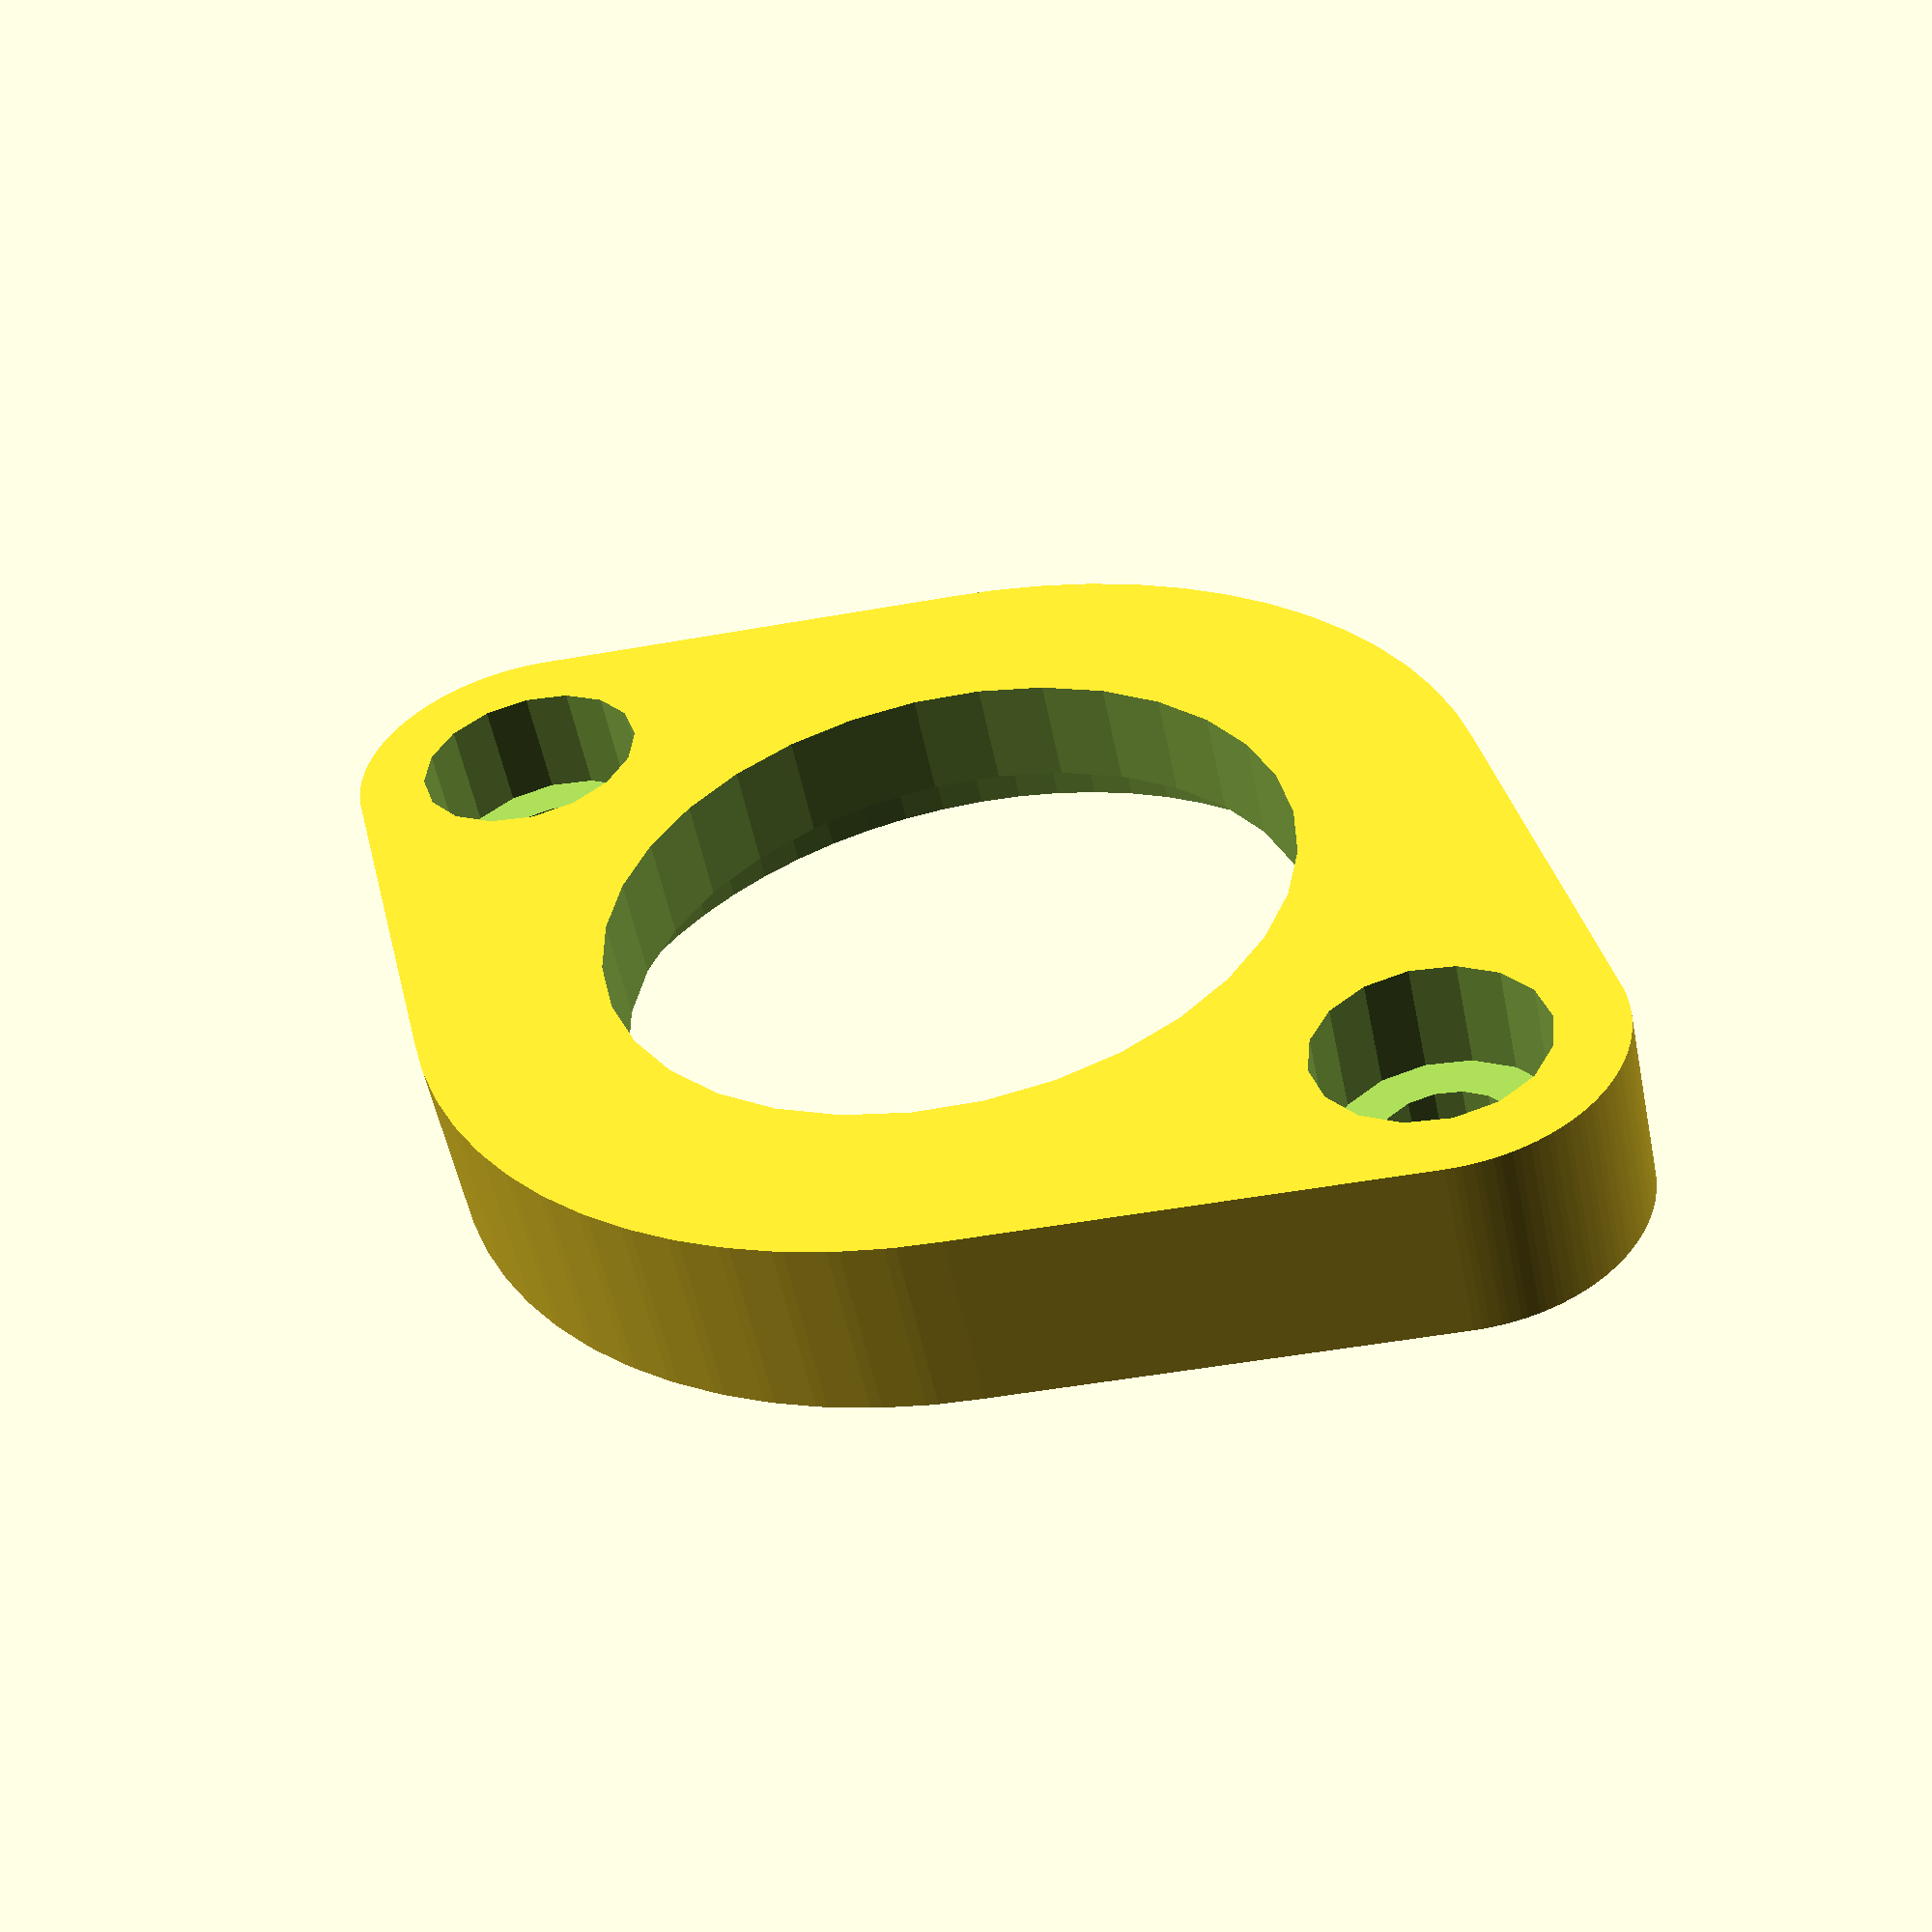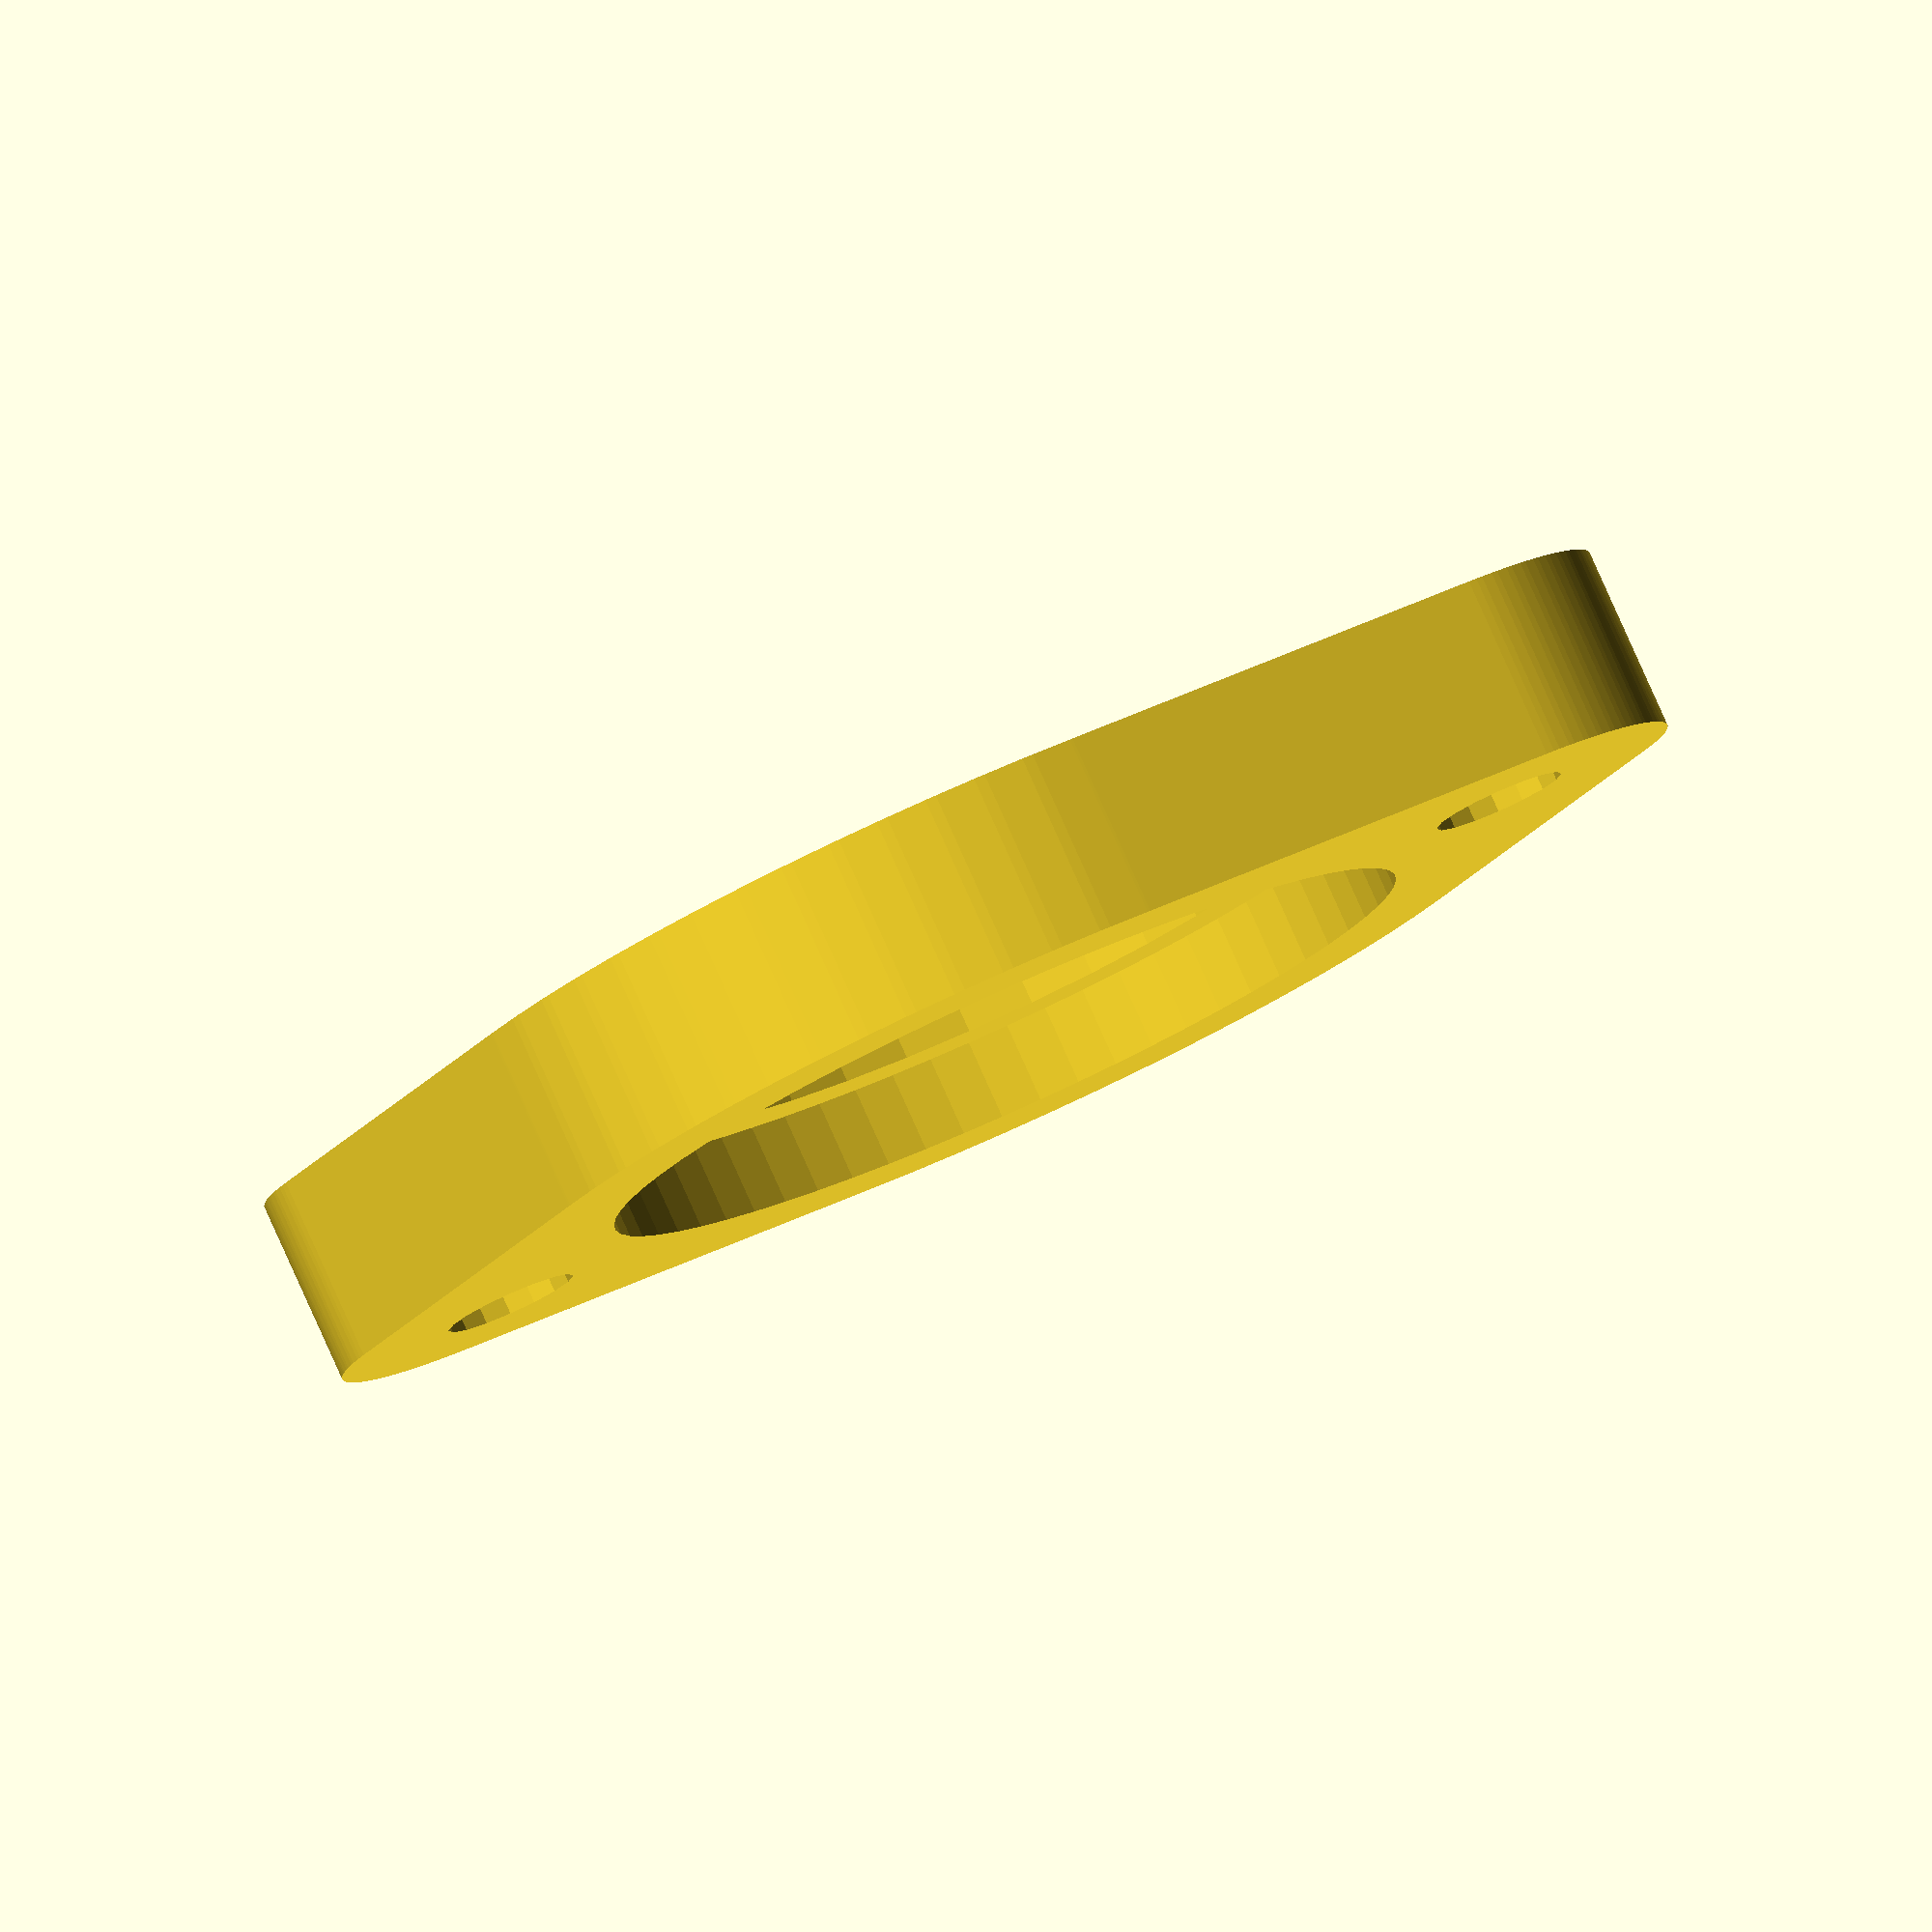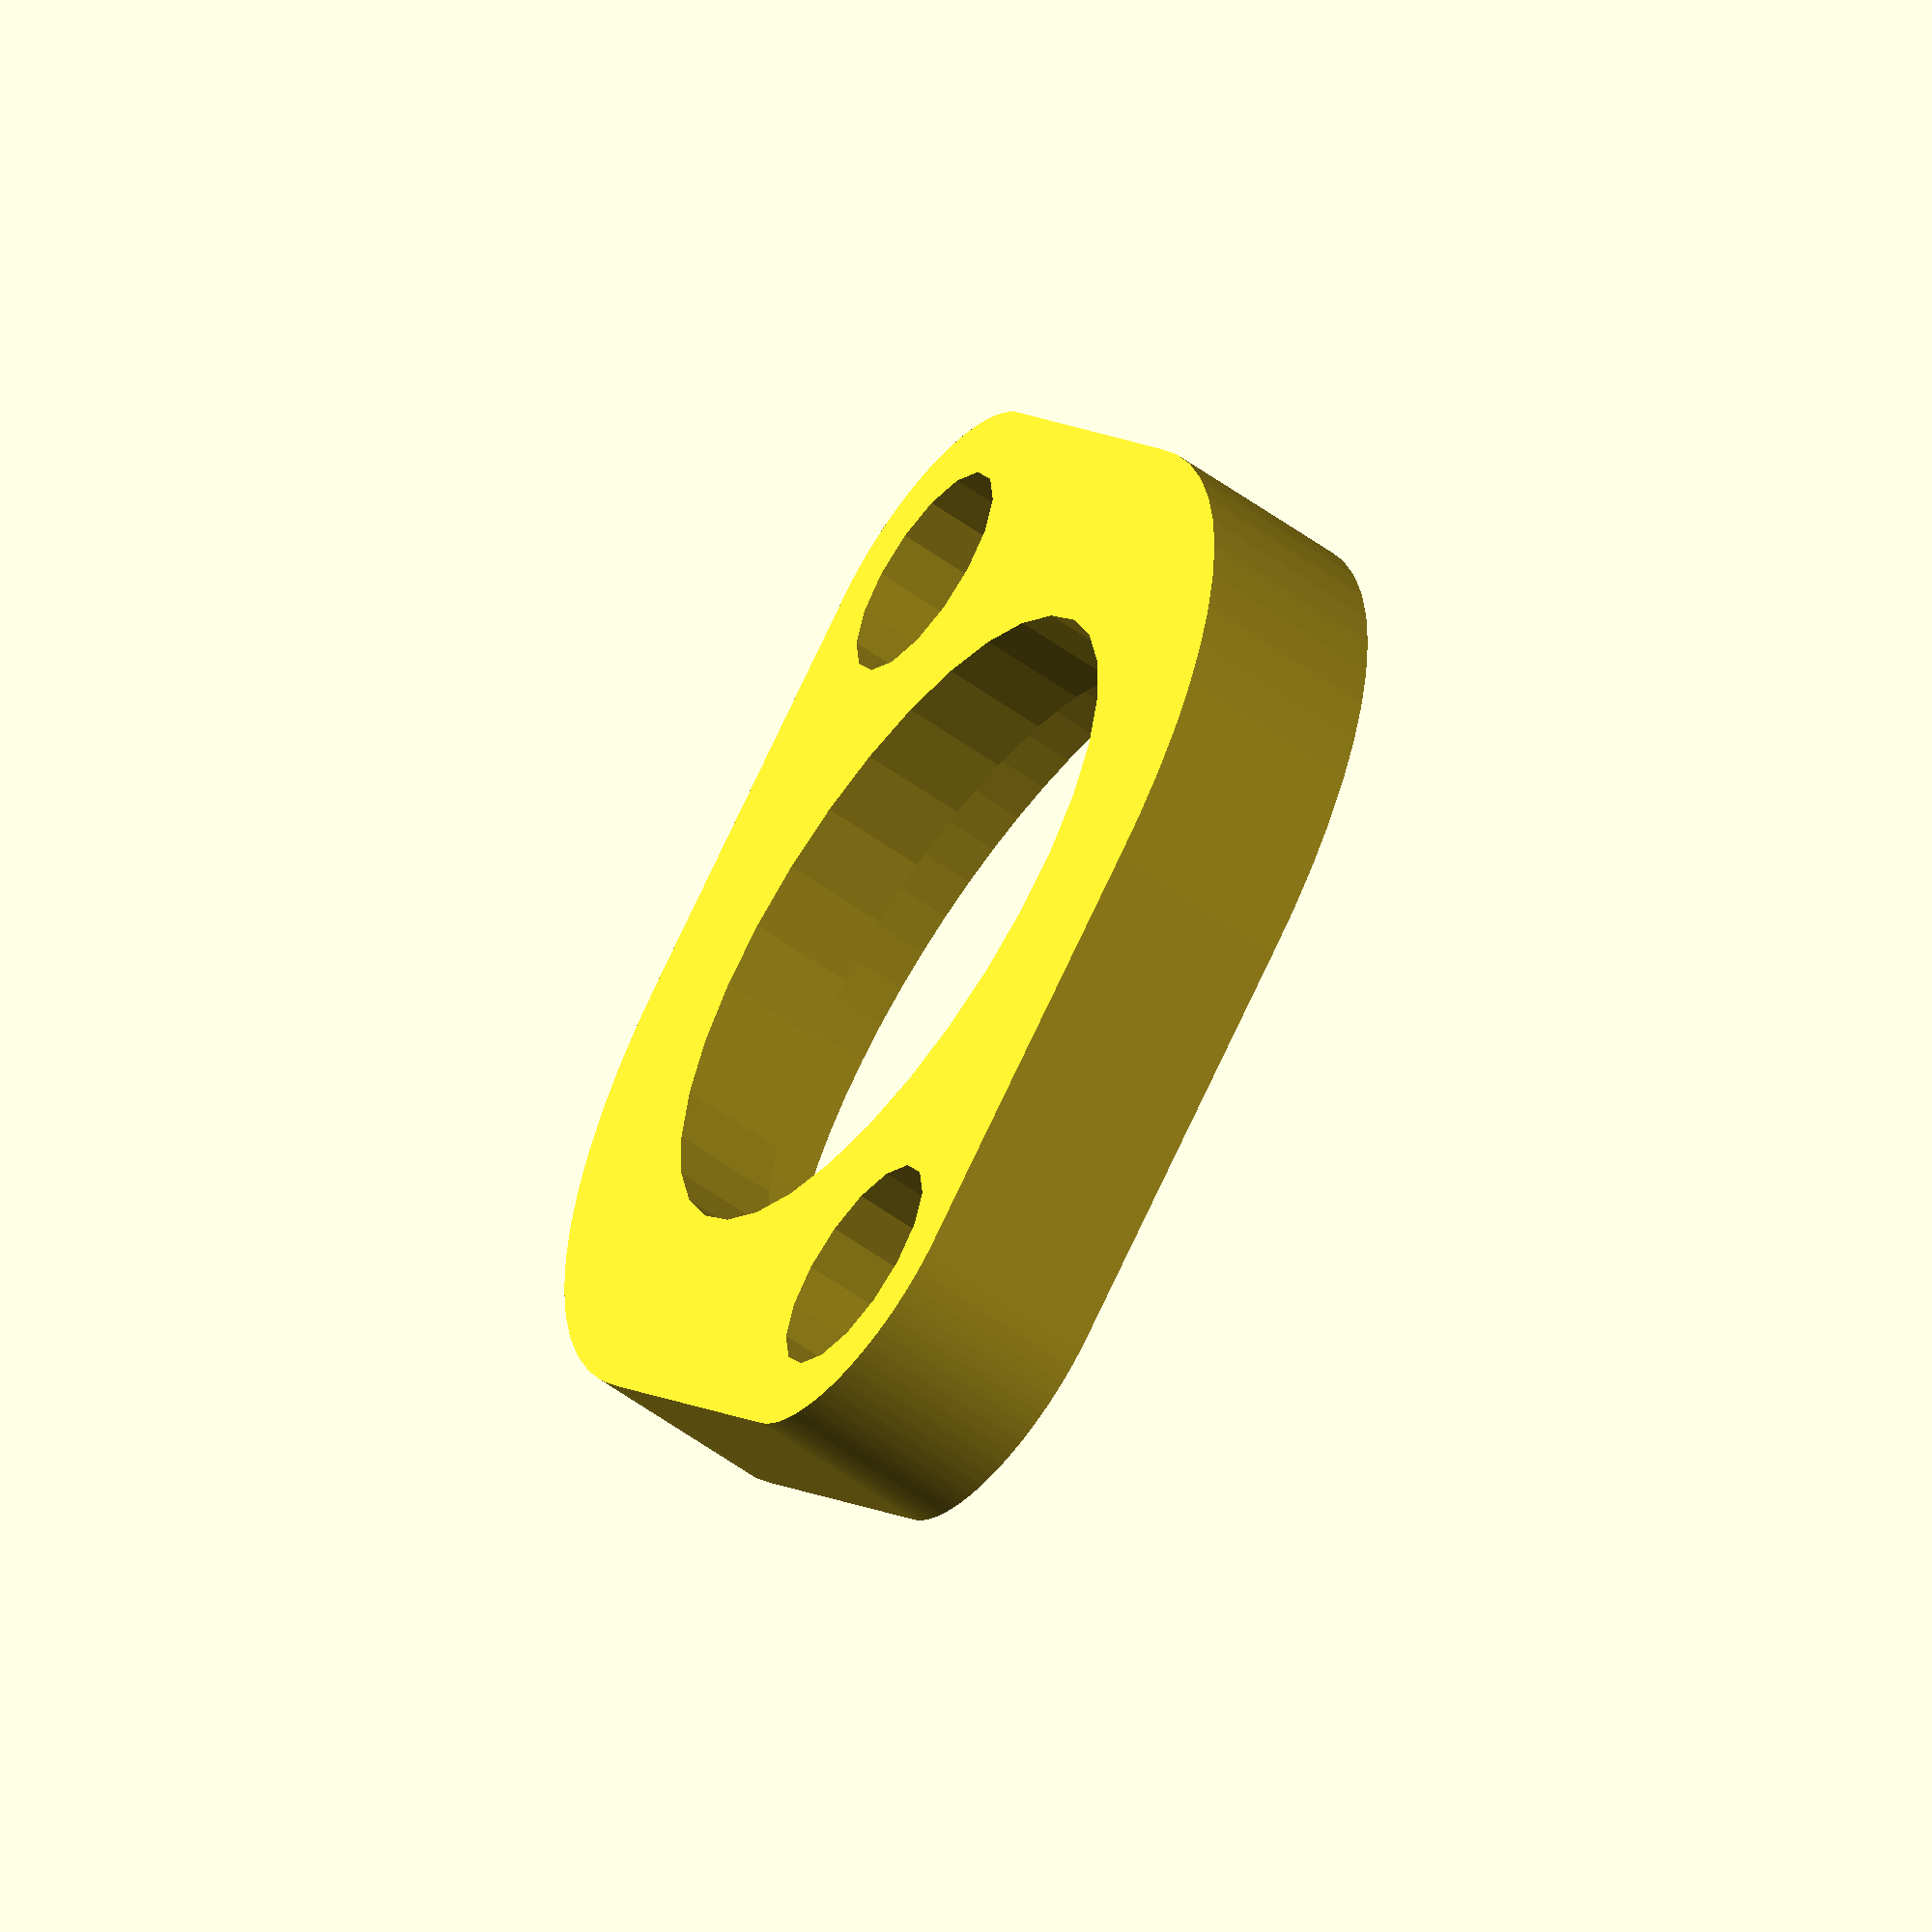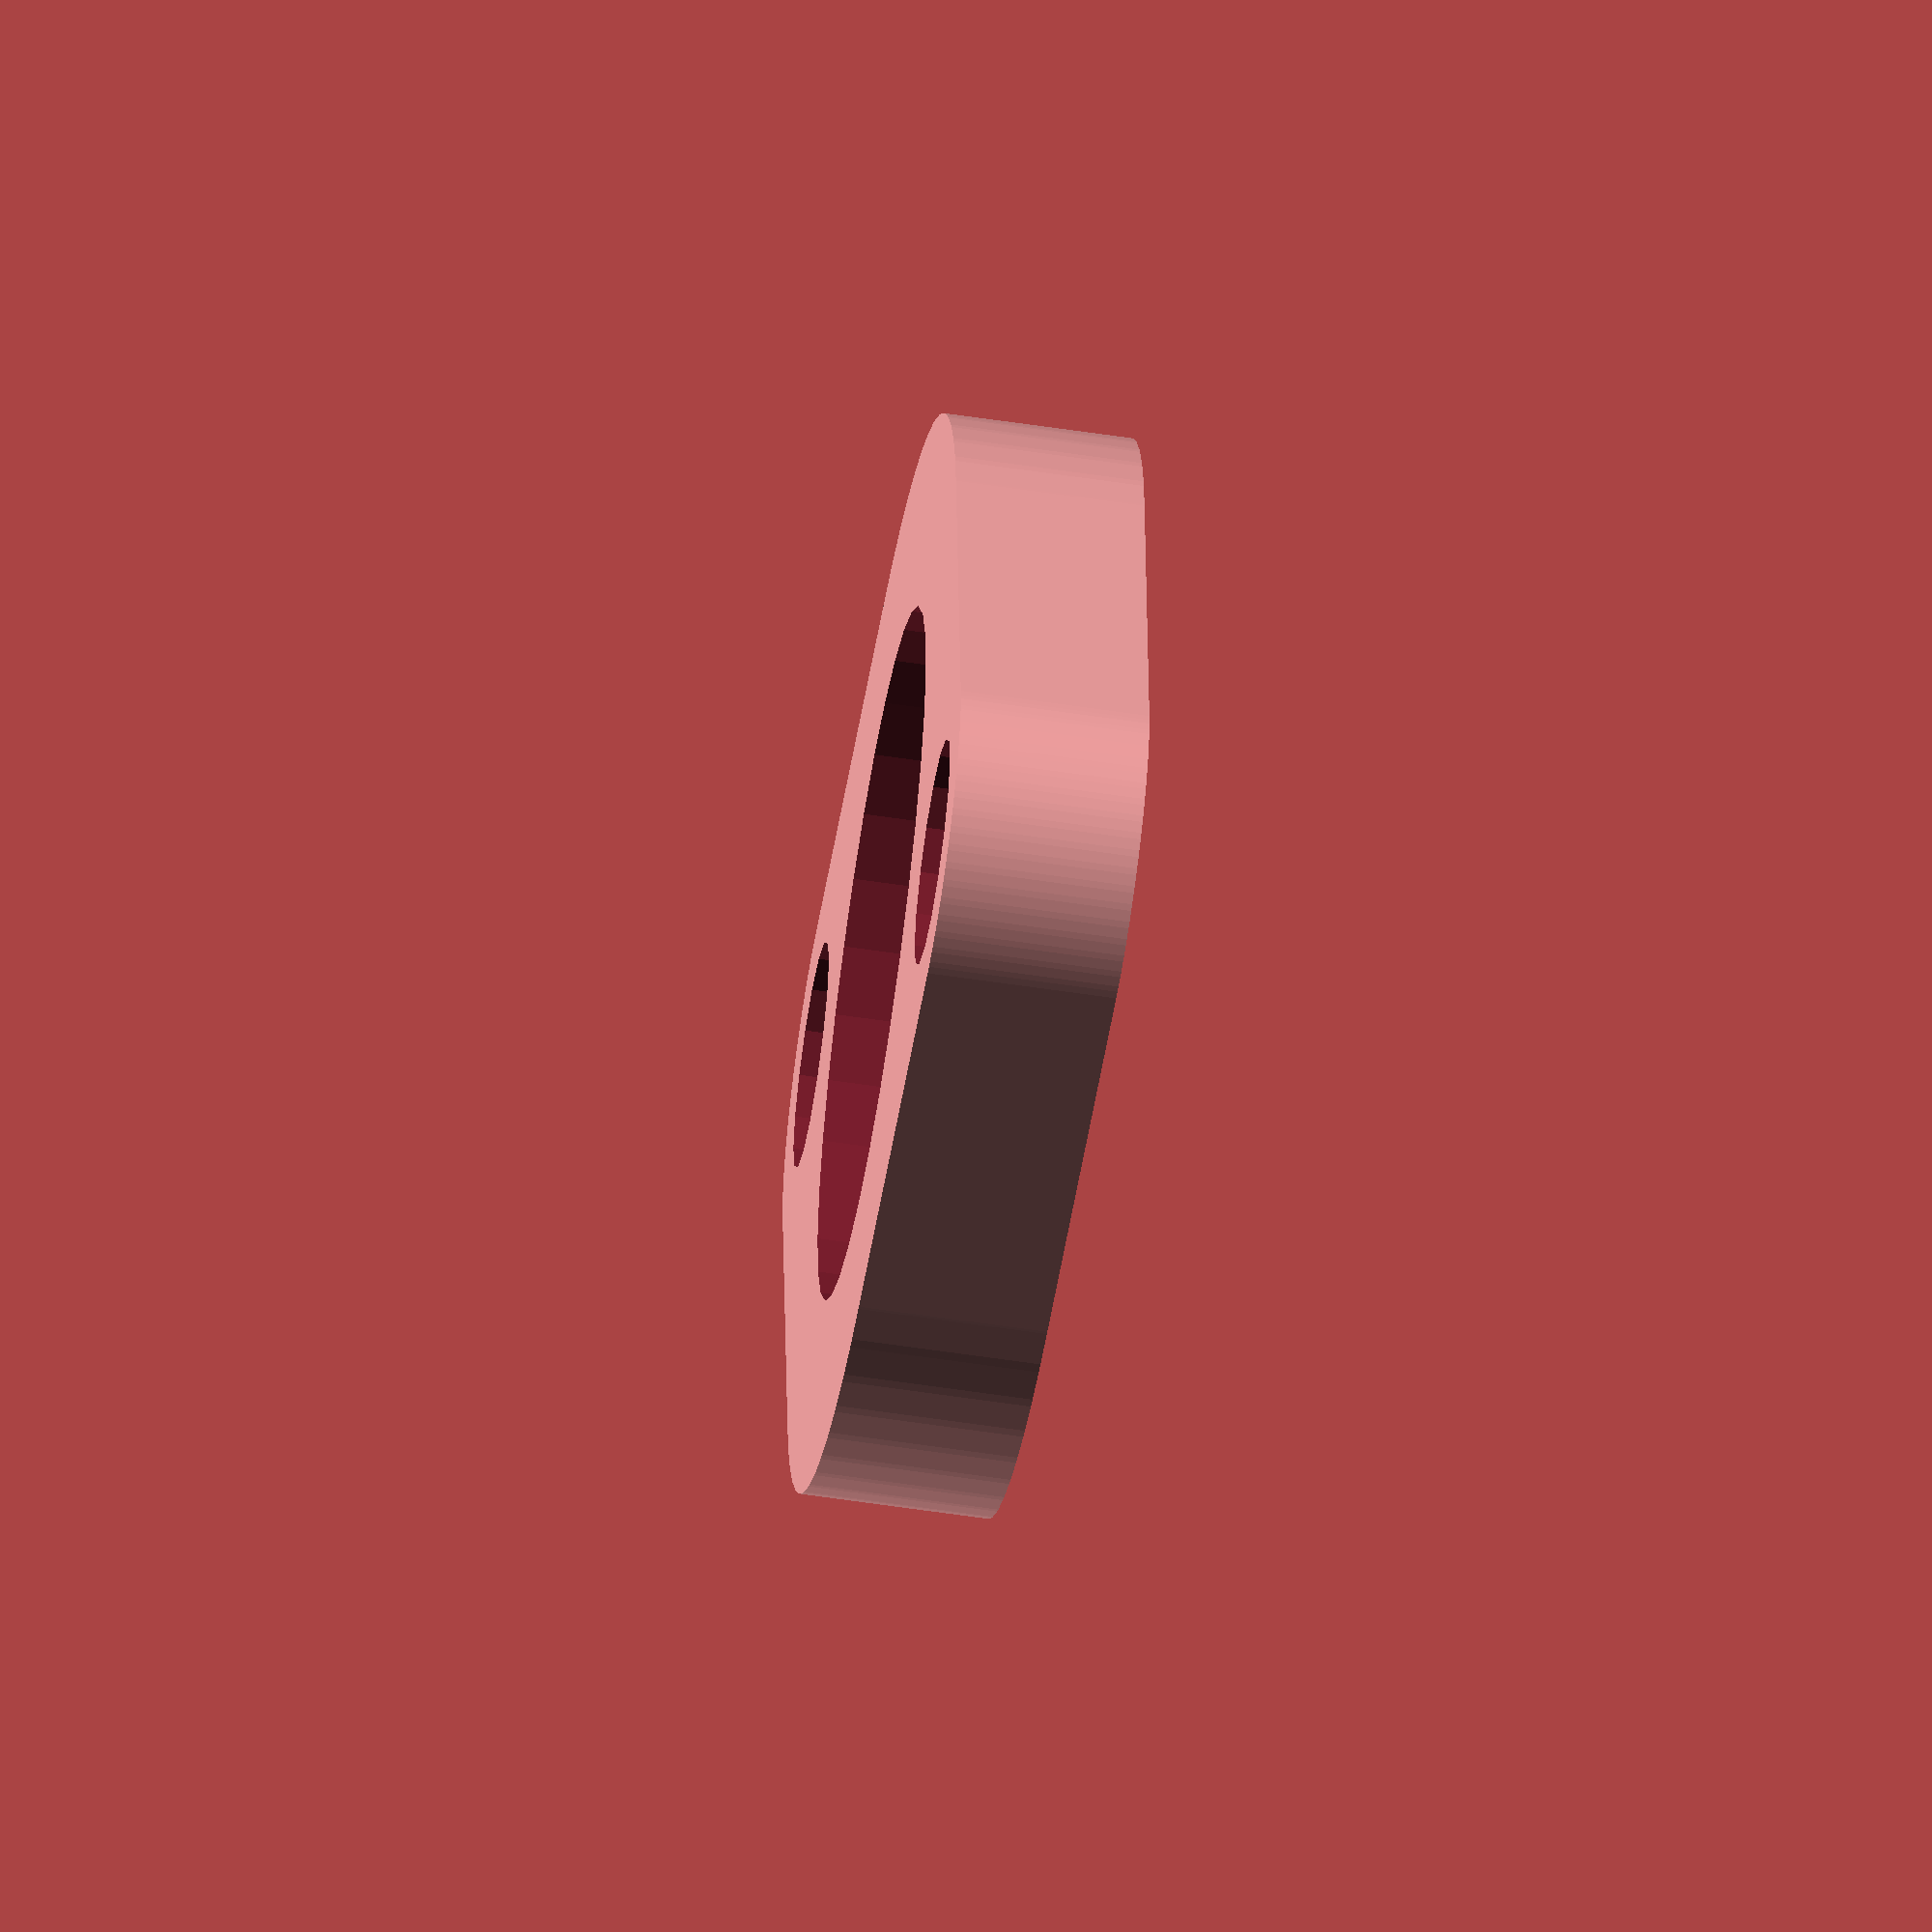
<openscad>


translate(v = [41.4145505432, 41.4145505432, 49.0000000000]) {
	rotate(a = 180, v = [0, 0, 1]) {
		union() {
			difference() {
				linear_extrude(height = 4.9000000000) {
					union() {
						difference() {
							polygon(points = [[0.1472030230, -13.9963863686], [-0.1472030230, -13.9963863686], [-1.2253915666, -13.9434183620], [-1.5183799670, -13.9145615233], [-2.5861849655, -13.7561676143], [-2.8749340819, -13.6987318440], [-3.9220719895, -13.4364374526], [-4.2038010100, -13.3509758886], [-5.2201873162, -12.9873070532], [-5.4921830363, -12.8746427370], [-6.4680293854, -12.4131017872], [-6.7276723377, -12.2743197378], [-7.6535807958, -11.7193515653], [-7.8983704767, -11.5557883298], [-8.7654240393, -10.9127375814], [-8.8278398849, -10.8651689353], [-17.9597020064, -3.7148222417], [-18.1248651118, -3.5756216694], [-18.2521137316, -3.4602902431], [-18.4602902431, -3.2521137316], [-18.5756216694, -3.1248651118], [-18.7623908878, -2.8972861608], [-18.8646944160, -2.7593458213], [-19.0282576515, -2.5145561404], [-19.1165480426, -2.3672525220], [-19.2553300920, -2.1076095697], [-19.3287570613, -1.9523612869], [-19.4414213774, -1.6803655668], [-19.4992777831, -1.5186677454], [-19.5847393471, -1.2369387249], [-19.6264680003, -1.0703486032], [-19.6839037706, -0.7815994869], [-19.7091028016, -0.6117214189], [-19.7379596403, -0.3187330186], [-19.7463863686, -0.1472030230], [-19.7463863686, 0.1472030230], [-19.7379596403, 0.3187330186], [-19.7091028016, 0.6117214189], [-19.6839037706, 0.7815994869], [-19.6264680003, 1.0703486032], [-19.5847393471, 1.2369387249], [-19.4992777831, 1.5186677454], [-19.4414213774, 1.6803655668], [-19.3287570613, 1.9523612869], [-19.2553300920, 2.1076095697], [-19.1165480426, 2.3672525220], [-19.0282576515, 2.5145561404], [-18.8646944160, 2.7593458213], [-18.7623908878, 2.8972861608], [-18.5756216694, 3.1248651118], [-18.4602902431, 3.2521137316], [-18.2521137316, 3.4602902431], [-18.1248651118, 3.5756216694], [-17.9597020064, 3.7148222417], [-8.8278398849, 10.8651689353], [-8.7654240393, 10.9127375814], [-7.8983704767, 11.5557883298], [-7.6535807958, 11.7193515653], [-6.7276723377, 12.2743197378], [-6.4680293854, 12.4131017872], [-5.4921830363, 12.8746427370], [-5.2201873162, 12.9873070532], [-4.2038010100, 13.3509758886], [-3.9220719895, 13.4364374526], [-2.8749340819, 13.6987318440], [-2.5861849655, 13.7561676143], [-1.5183799670, 13.9145615233], [-1.2253915666, 13.9434183620], [-0.1472030230, 13.9963863686], [0.1472030230, 13.9963863686], [1.2253915666, 13.9434183620], [1.5183799670, 13.9145615233], [2.5861849655, 13.7561676143], [2.8749340819, 13.6987318440], [3.9220719895, 13.4364374526], [4.2038010100, 13.3509758886], [5.2201873162, 12.9873070532], [5.4921830363, 12.8746427370], [6.4680293854, 12.4131017872], [6.7276723377, 12.2743197378], [7.6535807958, 11.7193515653], [7.8983704767, 11.5557883298], [8.7654240393, 10.9127375814], [8.8278398849, 10.8651689353], [17.9597020064, 3.7148222417], [18.1248651118, 3.5756216694], [18.2521137316, 3.4602902431], [18.4602902431, 3.2521137316], [18.5756216694, 3.1248651118], [18.7623908878, 2.8972861608], [18.8646944160, 2.7593458213], [19.0282576515, 2.5145561404], [19.1165480426, 2.3672525220], [19.2553300920, 2.1076095697], [19.3287570613, 1.9523612869], [19.4414213774, 1.6803655668], [19.4992777831, 1.5186677454], [19.5847393471, 1.2369387249], [19.6264680003, 1.0703486032], [19.6839037706, 0.7815994869], [19.7091028016, 0.6117214189], [19.7379596403, 0.3187330186], [19.7463863686, 0.1472030230], [19.7463863686, -0.1472030230], [19.7379596403, -0.3187330186], [19.7091028016, -0.6117214189], [19.6839037706, -0.7815994869], [19.6264680003, -1.0703486032], [19.5847393471, -1.2369387249], [19.4992777831, -1.5186677454], [19.4414213774, -1.6803655668], [19.3287570613, -1.9523612869], [19.2553300920, -2.1076095697], [19.1165480426, -2.3672525220], [19.0282576515, -2.5145561404], [18.8646944160, -2.7593458213], [18.7623908878, -2.8972861608], [18.5756216694, -3.1248651118], [18.4602902431, -3.2521137316], [18.2521137316, -3.4602902431], [18.1248651118, -3.5756216694], [17.9597020064, -3.7148222417], [8.8278398849, -10.8651689353], [8.7654240393, -10.9127375814], [7.8983704767, -11.5557883298], [7.6535807958, -11.7193515653], [6.7276723377, -12.2743197378], [6.4680293854, -12.4131017872], [5.4921830363, -12.8746427370], [5.2201873162, -12.9873070532], [4.2038010100, -13.3509758886], [3.9220719895, -13.4364374526], [2.8749340819, -13.6987318440], [2.5861849655, -13.7561676143], [1.5183799670, -13.9145615233], [1.2253915666, -13.9434183620], [0.1472030230, -13.9963863686]]);
						}
					}
				}
				translate(v = [0, 0, -1]) {
					linear_extrude(height = 3.1000000000) {
						union() {
							difference() {
								polygon(points = [[11.0000000000, 0.0000000000], [10.9470319934, -1.0781885436], [10.7886380844, -2.1459935422], [10.5263436931, -3.1931314498], [10.1626748576, -4.2095177560], [9.7011339078, -5.1853641051], [9.1461657353, -6.1112725632], [8.5031149870, -6.9783261258], [7.7781745931, -7.7781745931], [6.9783261258, -8.5031149870], [6.1112725632, -9.1461657353], [5.1853641051, -9.7011339078], [4.2095177560, -10.1626748576], [3.1931314498, -10.5263436931], [2.1459935422, -10.7886380844], [1.0781885436, -10.9470319934], [0.0000000000, -11.0000000000], [-1.0781885436, -10.9470319934], [-2.1459935422, -10.7886380844], [-3.1931314498, -10.5263436931], [-4.2095177560, -10.1626748576], [-5.1853641051, -9.7011339078], [-6.1112725632, -9.1461657353], [-6.9783261258, -8.5031149870], [-7.7781745931, -7.7781745931], [-8.5031149870, -6.9783261258], [-9.1461657353, -6.1112725632], [-9.7011339078, -5.1853641051], [-10.1626748576, -4.2095177560], [-10.5263436931, -3.1931314498], [-10.7886380844, -2.1459935422], [-10.9470319934, -1.0781885436], [-11.0000000000, -0.0000000000], [-10.9470319934, 1.0781885436], [-10.7886380844, 2.1459935422], [-10.5263436931, 3.1931314498], [-10.1626748576, 4.2095177560], [-9.7011339078, 5.1853641051], [-9.1461657353, 6.1112725632], [-8.5031149870, 6.9783261258], [-7.7781745931, 7.7781745931], [-6.9783261258, 8.5031149870], [-6.1112725632, 9.1461657353], [-5.1853641051, 9.7011339078], [-4.2095177560, 10.1626748576], [-3.1931314498, 10.5263436931], [-2.1459935422, 10.7886380844], [-1.0781885436, 10.9470319934], [-0.0000000000, 11.0000000000], [1.0781885436, 10.9470319934], [2.1459935422, 10.7886380844], [3.1931314498, 10.5263436931], [4.2095177560, 10.1626748576], [5.1853641051, 9.7011339078], [6.1112725632, 9.1461657353], [6.9783261258, 8.5031149870], [7.7781745931, 7.7781745931], [8.5031149870, 6.9783261258], [9.1461657353, 6.1112725632], [9.7011339078, 5.1853641051], [10.1626748576, 4.2095177560], [10.5263436931, 3.1931314498], [10.7886380844, 2.1459935422], [10.9470319934, 1.0781885436], [11.0000000000, 0.0000000000]]);
							}
						}
					}
				}
				translate(v = [0, 0, -1]) {
					cylinder($fn = 32, h = 6.9000000000, r = 9);
				}
				translate(v = [15, 0, -1]) {
					union() {
						cylinder($fn = 16, h = 6.9000000000, r = 1.7500000000);
						translate(v = [0, 0, 3]) {
							cylinder($fn = 16, h = 4.9000000000, r = 2.9500000000);
						}
					}
				}
				translate(v = [-15, 0, -1]) {
					union() {
						cylinder($fn = 16, h = 6.9000000000, r = 1.7500000000);
						translate(v = [0, 0, 3]) {
							cylinder($fn = 16, h = 4.9000000000, r = 2.9500000000);
						}
					}
				}
			}
		}
		union() {
			difference() {
				linear_extrude(height = 4.9000000000) {
					union() {
						difference() {
							polygon(points = [[0.1472030230, -13.9963863686], [-0.1472030230, -13.9963863686], [-1.2253915666, -13.9434183620], [-1.5183799670, -13.9145615233], [-2.5861849655, -13.7561676143], [-2.8749340819, -13.6987318440], [-3.9220719895, -13.4364374526], [-4.2038010100, -13.3509758886], [-5.2201873162, -12.9873070532], [-5.4921830363, -12.8746427370], [-6.4680293854, -12.4131017872], [-6.7276723377, -12.2743197378], [-7.6535807958, -11.7193515653], [-7.8983704767, -11.5557883298], [-8.7654240393, -10.9127375814], [-8.8278398849, -10.8651689353], [-17.9597020064, -3.7148222417], [-18.1248651118, -3.5756216694], [-18.2521137316, -3.4602902431], [-18.4602902431, -3.2521137316], [-18.5756216694, -3.1248651118], [-18.7623908878, -2.8972861608], [-18.8646944160, -2.7593458213], [-19.0282576515, -2.5145561404], [-19.1165480426, -2.3672525220], [-19.2553300920, -2.1076095697], [-19.3287570613, -1.9523612869], [-19.4414213774, -1.6803655668], [-19.4992777831, -1.5186677454], [-19.5847393471, -1.2369387249], [-19.6264680003, -1.0703486032], [-19.6839037706, -0.7815994869], [-19.7091028016, -0.6117214189], [-19.7379596403, -0.3187330186], [-19.7463863686, -0.1472030230], [-19.7463863686, 0.1472030230], [-19.7379596403, 0.3187330186], [-19.7091028016, 0.6117214189], [-19.6839037706, 0.7815994869], [-19.6264680003, 1.0703486032], [-19.5847393471, 1.2369387249], [-19.4992777831, 1.5186677454], [-19.4414213774, 1.6803655668], [-19.3287570613, 1.9523612869], [-19.2553300920, 2.1076095697], [-19.1165480426, 2.3672525220], [-19.0282576515, 2.5145561404], [-18.8646944160, 2.7593458213], [-18.7623908878, 2.8972861608], [-18.5756216694, 3.1248651118], [-18.4602902431, 3.2521137316], [-18.2521137316, 3.4602902431], [-18.1248651118, 3.5756216694], [-17.9597020064, 3.7148222417], [-8.8278398849, 10.8651689353], [-8.7654240393, 10.9127375814], [-7.8983704767, 11.5557883298], [-7.6535807958, 11.7193515653], [-6.7276723377, 12.2743197378], [-6.4680293854, 12.4131017872], [-5.4921830363, 12.8746427370], [-5.2201873162, 12.9873070532], [-4.2038010100, 13.3509758886], [-3.9220719895, 13.4364374526], [-2.8749340819, 13.6987318440], [-2.5861849655, 13.7561676143], [-1.5183799670, 13.9145615233], [-1.2253915666, 13.9434183620], [-0.1472030230, 13.9963863686], [0.1472030230, 13.9963863686], [1.2253915666, 13.9434183620], [1.5183799670, 13.9145615233], [2.5861849655, 13.7561676143], [2.8749340819, 13.6987318440], [3.9220719895, 13.4364374526], [4.2038010100, 13.3509758886], [5.2201873162, 12.9873070532], [5.4921830363, 12.8746427370], [6.4680293854, 12.4131017872], [6.7276723377, 12.2743197378], [7.6535807958, 11.7193515653], [7.8983704767, 11.5557883298], [8.7654240393, 10.9127375814], [8.8278398849, 10.8651689353], [17.9597020064, 3.7148222417], [18.1248651118, 3.5756216694], [18.2521137316, 3.4602902431], [18.4602902431, 3.2521137316], [18.5756216694, 3.1248651118], [18.7623908878, 2.8972861608], [18.8646944160, 2.7593458213], [19.0282576515, 2.5145561404], [19.1165480426, 2.3672525220], [19.2553300920, 2.1076095697], [19.3287570613, 1.9523612869], [19.4414213774, 1.6803655668], [19.4992777831, 1.5186677454], [19.5847393471, 1.2369387249], [19.6264680003, 1.0703486032], [19.6839037706, 0.7815994869], [19.7091028016, 0.6117214189], [19.7379596403, 0.3187330186], [19.7463863686, 0.1472030230], [19.7463863686, -0.1472030230], [19.7379596403, -0.3187330186], [19.7091028016, -0.6117214189], [19.6839037706, -0.7815994869], [19.6264680003, -1.0703486032], [19.5847393471, -1.2369387249], [19.4992777831, -1.5186677454], [19.4414213774, -1.6803655668], [19.3287570613, -1.9523612869], [19.2553300920, -2.1076095697], [19.1165480426, -2.3672525220], [19.0282576515, -2.5145561404], [18.8646944160, -2.7593458213], [18.7623908878, -2.8972861608], [18.5756216694, -3.1248651118], [18.4602902431, -3.2521137316], [18.2521137316, -3.4602902431], [18.1248651118, -3.5756216694], [17.9597020064, -3.7148222417], [8.8278398849, -10.8651689353], [8.7654240393, -10.9127375814], [7.8983704767, -11.5557883298], [7.6535807958, -11.7193515653], [6.7276723377, -12.2743197378], [6.4680293854, -12.4131017872], [5.4921830363, -12.8746427370], [5.2201873162, -12.9873070532], [4.2038010100, -13.3509758886], [3.9220719895, -13.4364374526], [2.8749340819, -13.6987318440], [2.5861849655, -13.7561676143], [1.5183799670, -13.9145615233], [1.2253915666, -13.9434183620], [0.1472030230, -13.9963863686]]);
						}
					}
				}
				translate(v = [0, 0, -1]) {
					linear_extrude(height = 3.1000000000) {
						union() {
							difference() {
								polygon(points = [[11.0000000000, 0.0000000000], [10.9470319934, -1.0781885436], [10.7886380844, -2.1459935422], [10.5263436931, -3.1931314498], [10.1626748576, -4.2095177560], [9.7011339078, -5.1853641051], [9.1461657353, -6.1112725632], [8.5031149870, -6.9783261258], [7.7781745931, -7.7781745931], [6.9783261258, -8.5031149870], [6.1112725632, -9.1461657353], [5.1853641051, -9.7011339078], [4.2095177560, -10.1626748576], [3.1931314498, -10.5263436931], [2.1459935422, -10.7886380844], [1.0781885436, -10.9470319934], [0.0000000000, -11.0000000000], [-1.0781885436, -10.9470319934], [-2.1459935422, -10.7886380844], [-3.1931314498, -10.5263436931], [-4.2095177560, -10.1626748576], [-5.1853641051, -9.7011339078], [-6.1112725632, -9.1461657353], [-6.9783261258, -8.5031149870], [-7.7781745931, -7.7781745931], [-8.5031149870, -6.9783261258], [-9.1461657353, -6.1112725632], [-9.7011339078, -5.1853641051], [-10.1626748576, -4.2095177560], [-10.5263436931, -3.1931314498], [-10.7886380844, -2.1459935422], [-10.9470319934, -1.0781885436], [-11.0000000000, -0.0000000000], [-10.9470319934, 1.0781885436], [-10.7886380844, 2.1459935422], [-10.5263436931, 3.1931314498], [-10.1626748576, 4.2095177560], [-9.7011339078, 5.1853641051], [-9.1461657353, 6.1112725632], [-8.5031149870, 6.9783261258], [-7.7781745931, 7.7781745931], [-6.9783261258, 8.5031149870], [-6.1112725632, 9.1461657353], [-5.1853641051, 9.7011339078], [-4.2095177560, 10.1626748576], [-3.1931314498, 10.5263436931], [-2.1459935422, 10.7886380844], [-1.0781885436, 10.9470319934], [-0.0000000000, 11.0000000000], [1.0781885436, 10.9470319934], [2.1459935422, 10.7886380844], [3.1931314498, 10.5263436931], [4.2095177560, 10.1626748576], [5.1853641051, 9.7011339078], [6.1112725632, 9.1461657353], [6.9783261258, 8.5031149870], [7.7781745931, 7.7781745931], [8.5031149870, 6.9783261258], [9.1461657353, 6.1112725632], [9.7011339078, 5.1853641051], [10.1626748576, 4.2095177560], [10.5263436931, 3.1931314498], [10.7886380844, 2.1459935422], [10.9470319934, 1.0781885436], [11.0000000000, 0.0000000000]]);
							}
						}
					}
				}
				translate(v = [0, 0, -1]) {
					cylinder($fn = 32, h = 6.9000000000, r = 9);
				}
				translate(v = [15, 0, -1]) {
					union() {
						cylinder($fn = 16, h = 6.9000000000, r = 1.7500000000);
						translate(v = [0, 0, 3]) {
							cylinder($fn = 16, h = 4.9000000000, r = 2.9500000000);
						}
					}
				}
				translate(v = [-15, 0, -1]) {
					union() {
						cylinder($fn = 16, h = 6.9000000000, r = 1.7500000000);
						translate(v = [0, 0, 3]) {
							cylinder($fn = 16, h = 4.9000000000, r = 2.9500000000);
						}
					}
				}
			}
		}
	}
	rotate(a = 180, v = [0, 0, 1]) {
		union() {
			difference() {
				linear_extrude(height = 4.9000000000) {
					union() {
						difference() {
							polygon(points = [[0.1472030230, -13.9963863686], [-0.1472030230, -13.9963863686], [-1.2253915666, -13.9434183620], [-1.5183799670, -13.9145615233], [-2.5861849655, -13.7561676143], [-2.8749340819, -13.6987318440], [-3.9220719895, -13.4364374526], [-4.2038010100, -13.3509758886], [-5.2201873162, -12.9873070532], [-5.4921830363, -12.8746427370], [-6.4680293854, -12.4131017872], [-6.7276723377, -12.2743197378], [-7.6535807958, -11.7193515653], [-7.8983704767, -11.5557883298], [-8.7654240393, -10.9127375814], [-8.8278398849, -10.8651689353], [-17.9597020064, -3.7148222417], [-18.1248651118, -3.5756216694], [-18.2521137316, -3.4602902431], [-18.4602902431, -3.2521137316], [-18.5756216694, -3.1248651118], [-18.7623908878, -2.8972861608], [-18.8646944160, -2.7593458213], [-19.0282576515, -2.5145561404], [-19.1165480426, -2.3672525220], [-19.2553300920, -2.1076095697], [-19.3287570613, -1.9523612869], [-19.4414213774, -1.6803655668], [-19.4992777831, -1.5186677454], [-19.5847393471, -1.2369387249], [-19.6264680003, -1.0703486032], [-19.6839037706, -0.7815994869], [-19.7091028016, -0.6117214189], [-19.7379596403, -0.3187330186], [-19.7463863686, -0.1472030230], [-19.7463863686, 0.1472030230], [-19.7379596403, 0.3187330186], [-19.7091028016, 0.6117214189], [-19.6839037706, 0.7815994869], [-19.6264680003, 1.0703486032], [-19.5847393471, 1.2369387249], [-19.4992777831, 1.5186677454], [-19.4414213774, 1.6803655668], [-19.3287570613, 1.9523612869], [-19.2553300920, 2.1076095697], [-19.1165480426, 2.3672525220], [-19.0282576515, 2.5145561404], [-18.8646944160, 2.7593458213], [-18.7623908878, 2.8972861608], [-18.5756216694, 3.1248651118], [-18.4602902431, 3.2521137316], [-18.2521137316, 3.4602902431], [-18.1248651118, 3.5756216694], [-17.9597020064, 3.7148222417], [-8.8278398849, 10.8651689353], [-8.7654240393, 10.9127375814], [-7.8983704767, 11.5557883298], [-7.6535807958, 11.7193515653], [-6.7276723377, 12.2743197378], [-6.4680293854, 12.4131017872], [-5.4921830363, 12.8746427370], [-5.2201873162, 12.9873070532], [-4.2038010100, 13.3509758886], [-3.9220719895, 13.4364374526], [-2.8749340819, 13.6987318440], [-2.5861849655, 13.7561676143], [-1.5183799670, 13.9145615233], [-1.2253915666, 13.9434183620], [-0.1472030230, 13.9963863686], [0.1472030230, 13.9963863686], [1.2253915666, 13.9434183620], [1.5183799670, 13.9145615233], [2.5861849655, 13.7561676143], [2.8749340819, 13.6987318440], [3.9220719895, 13.4364374526], [4.2038010100, 13.3509758886], [5.2201873162, 12.9873070532], [5.4921830363, 12.8746427370], [6.4680293854, 12.4131017872], [6.7276723377, 12.2743197378], [7.6535807958, 11.7193515653], [7.8983704767, 11.5557883298], [8.7654240393, 10.9127375814], [8.8278398849, 10.8651689353], [17.9597020064, 3.7148222417], [18.1248651118, 3.5756216694], [18.2521137316, 3.4602902431], [18.4602902431, 3.2521137316], [18.5756216694, 3.1248651118], [18.7623908878, 2.8972861608], [18.8646944160, 2.7593458213], [19.0282576515, 2.5145561404], [19.1165480426, 2.3672525220], [19.2553300920, 2.1076095697], [19.3287570613, 1.9523612869], [19.4414213774, 1.6803655668], [19.4992777831, 1.5186677454], [19.5847393471, 1.2369387249], [19.6264680003, 1.0703486032], [19.6839037706, 0.7815994869], [19.7091028016, 0.6117214189], [19.7379596403, 0.3187330186], [19.7463863686, 0.1472030230], [19.7463863686, -0.1472030230], [19.7379596403, -0.3187330186], [19.7091028016, -0.6117214189], [19.6839037706, -0.7815994869], [19.6264680003, -1.0703486032], [19.5847393471, -1.2369387249], [19.4992777831, -1.5186677454], [19.4414213774, -1.6803655668], [19.3287570613, -1.9523612869], [19.2553300920, -2.1076095697], [19.1165480426, -2.3672525220], [19.0282576515, -2.5145561404], [18.8646944160, -2.7593458213], [18.7623908878, -2.8972861608], [18.5756216694, -3.1248651118], [18.4602902431, -3.2521137316], [18.2521137316, -3.4602902431], [18.1248651118, -3.5756216694], [17.9597020064, -3.7148222417], [8.8278398849, -10.8651689353], [8.7654240393, -10.9127375814], [7.8983704767, -11.5557883298], [7.6535807958, -11.7193515653], [6.7276723377, -12.2743197378], [6.4680293854, -12.4131017872], [5.4921830363, -12.8746427370], [5.2201873162, -12.9873070532], [4.2038010100, -13.3509758886], [3.9220719895, -13.4364374526], [2.8749340819, -13.6987318440], [2.5861849655, -13.7561676143], [1.5183799670, -13.9145615233], [1.2253915666, -13.9434183620], [0.1472030230, -13.9963863686]]);
						}
					}
				}
				translate(v = [0, 0, -1]) {
					linear_extrude(height = 3.1000000000) {
						union() {
							difference() {
								polygon(points = [[11.0000000000, 0.0000000000], [10.9470319934, -1.0781885436], [10.7886380844, -2.1459935422], [10.5263436931, -3.1931314498], [10.1626748576, -4.2095177560], [9.7011339078, -5.1853641051], [9.1461657353, -6.1112725632], [8.5031149870, -6.9783261258], [7.7781745931, -7.7781745931], [6.9783261258, -8.5031149870], [6.1112725632, -9.1461657353], [5.1853641051, -9.7011339078], [4.2095177560, -10.1626748576], [3.1931314498, -10.5263436931], [2.1459935422, -10.7886380844], [1.0781885436, -10.9470319934], [0.0000000000, -11.0000000000], [-1.0781885436, -10.9470319934], [-2.1459935422, -10.7886380844], [-3.1931314498, -10.5263436931], [-4.2095177560, -10.1626748576], [-5.1853641051, -9.7011339078], [-6.1112725632, -9.1461657353], [-6.9783261258, -8.5031149870], [-7.7781745931, -7.7781745931], [-8.5031149870, -6.9783261258], [-9.1461657353, -6.1112725632], [-9.7011339078, -5.1853641051], [-10.1626748576, -4.2095177560], [-10.5263436931, -3.1931314498], [-10.7886380844, -2.1459935422], [-10.9470319934, -1.0781885436], [-11.0000000000, -0.0000000000], [-10.9470319934, 1.0781885436], [-10.7886380844, 2.1459935422], [-10.5263436931, 3.1931314498], [-10.1626748576, 4.2095177560], [-9.7011339078, 5.1853641051], [-9.1461657353, 6.1112725632], [-8.5031149870, 6.9783261258], [-7.7781745931, 7.7781745931], [-6.9783261258, 8.5031149870], [-6.1112725632, 9.1461657353], [-5.1853641051, 9.7011339078], [-4.2095177560, 10.1626748576], [-3.1931314498, 10.5263436931], [-2.1459935422, 10.7886380844], [-1.0781885436, 10.9470319934], [-0.0000000000, 11.0000000000], [1.0781885436, 10.9470319934], [2.1459935422, 10.7886380844], [3.1931314498, 10.5263436931], [4.2095177560, 10.1626748576], [5.1853641051, 9.7011339078], [6.1112725632, 9.1461657353], [6.9783261258, 8.5031149870], [7.7781745931, 7.7781745931], [8.5031149870, 6.9783261258], [9.1461657353, 6.1112725632], [9.7011339078, 5.1853641051], [10.1626748576, 4.2095177560], [10.5263436931, 3.1931314498], [10.7886380844, 2.1459935422], [10.9470319934, 1.0781885436], [11.0000000000, 0.0000000000]]);
							}
						}
					}
				}
				translate(v = [0, 0, -1]) {
					cylinder($fn = 32, h = 6.9000000000, r = 9);
				}
				translate(v = [15, 0, -1]) {
					union() {
						cylinder($fn = 16, h = 6.9000000000, r = 1.7500000000);
						translate(v = [0, 0, 3]) {
							cylinder($fn = 16, h = 4.9000000000, r = 2.9500000000);
						}
					}
				}
				translate(v = [-15, 0, -1]) {
					union() {
						cylinder($fn = 16, h = 6.9000000000, r = 1.7500000000);
						translate(v = [0, 0, 3]) {
							cylinder($fn = 16, h = 4.9000000000, r = 2.9500000000);
						}
					}
				}
			}
		}
		union() {
			difference() {
				linear_extrude(height = 4.9000000000) {
					union() {
						difference() {
							polygon(points = [[0.1472030230, -13.9963863686], [-0.1472030230, -13.9963863686], [-1.2253915666, -13.9434183620], [-1.5183799670, -13.9145615233], [-2.5861849655, -13.7561676143], [-2.8749340819, -13.6987318440], [-3.9220719895, -13.4364374526], [-4.2038010100, -13.3509758886], [-5.2201873162, -12.9873070532], [-5.4921830363, -12.8746427370], [-6.4680293854, -12.4131017872], [-6.7276723377, -12.2743197378], [-7.6535807958, -11.7193515653], [-7.8983704767, -11.5557883298], [-8.7654240393, -10.9127375814], [-8.8278398849, -10.8651689353], [-17.9597020064, -3.7148222417], [-18.1248651118, -3.5756216694], [-18.2521137316, -3.4602902431], [-18.4602902431, -3.2521137316], [-18.5756216694, -3.1248651118], [-18.7623908878, -2.8972861608], [-18.8646944160, -2.7593458213], [-19.0282576515, -2.5145561404], [-19.1165480426, -2.3672525220], [-19.2553300920, -2.1076095697], [-19.3287570613, -1.9523612869], [-19.4414213774, -1.6803655668], [-19.4992777831, -1.5186677454], [-19.5847393471, -1.2369387249], [-19.6264680003, -1.0703486032], [-19.6839037706, -0.7815994869], [-19.7091028016, -0.6117214189], [-19.7379596403, -0.3187330186], [-19.7463863686, -0.1472030230], [-19.7463863686, 0.1472030230], [-19.7379596403, 0.3187330186], [-19.7091028016, 0.6117214189], [-19.6839037706, 0.7815994869], [-19.6264680003, 1.0703486032], [-19.5847393471, 1.2369387249], [-19.4992777831, 1.5186677454], [-19.4414213774, 1.6803655668], [-19.3287570613, 1.9523612869], [-19.2553300920, 2.1076095697], [-19.1165480426, 2.3672525220], [-19.0282576515, 2.5145561404], [-18.8646944160, 2.7593458213], [-18.7623908878, 2.8972861608], [-18.5756216694, 3.1248651118], [-18.4602902431, 3.2521137316], [-18.2521137316, 3.4602902431], [-18.1248651118, 3.5756216694], [-17.9597020064, 3.7148222417], [-8.8278398849, 10.8651689353], [-8.7654240393, 10.9127375814], [-7.8983704767, 11.5557883298], [-7.6535807958, 11.7193515653], [-6.7276723377, 12.2743197378], [-6.4680293854, 12.4131017872], [-5.4921830363, 12.8746427370], [-5.2201873162, 12.9873070532], [-4.2038010100, 13.3509758886], [-3.9220719895, 13.4364374526], [-2.8749340819, 13.6987318440], [-2.5861849655, 13.7561676143], [-1.5183799670, 13.9145615233], [-1.2253915666, 13.9434183620], [-0.1472030230, 13.9963863686], [0.1472030230, 13.9963863686], [1.2253915666, 13.9434183620], [1.5183799670, 13.9145615233], [2.5861849655, 13.7561676143], [2.8749340819, 13.6987318440], [3.9220719895, 13.4364374526], [4.2038010100, 13.3509758886], [5.2201873162, 12.9873070532], [5.4921830363, 12.8746427370], [6.4680293854, 12.4131017872], [6.7276723377, 12.2743197378], [7.6535807958, 11.7193515653], [7.8983704767, 11.5557883298], [8.7654240393, 10.9127375814], [8.8278398849, 10.8651689353], [17.9597020064, 3.7148222417], [18.1248651118, 3.5756216694], [18.2521137316, 3.4602902431], [18.4602902431, 3.2521137316], [18.5756216694, 3.1248651118], [18.7623908878, 2.8972861608], [18.8646944160, 2.7593458213], [19.0282576515, 2.5145561404], [19.1165480426, 2.3672525220], [19.2553300920, 2.1076095697], [19.3287570613, 1.9523612869], [19.4414213774, 1.6803655668], [19.4992777831, 1.5186677454], [19.5847393471, 1.2369387249], [19.6264680003, 1.0703486032], [19.6839037706, 0.7815994869], [19.7091028016, 0.6117214189], [19.7379596403, 0.3187330186], [19.7463863686, 0.1472030230], [19.7463863686, -0.1472030230], [19.7379596403, -0.3187330186], [19.7091028016, -0.6117214189], [19.6839037706, -0.7815994869], [19.6264680003, -1.0703486032], [19.5847393471, -1.2369387249], [19.4992777831, -1.5186677454], [19.4414213774, -1.6803655668], [19.3287570613, -1.9523612869], [19.2553300920, -2.1076095697], [19.1165480426, -2.3672525220], [19.0282576515, -2.5145561404], [18.8646944160, -2.7593458213], [18.7623908878, -2.8972861608], [18.5756216694, -3.1248651118], [18.4602902431, -3.2521137316], [18.2521137316, -3.4602902431], [18.1248651118, -3.5756216694], [17.9597020064, -3.7148222417], [8.8278398849, -10.8651689353], [8.7654240393, -10.9127375814], [7.8983704767, -11.5557883298], [7.6535807958, -11.7193515653], [6.7276723377, -12.2743197378], [6.4680293854, -12.4131017872], [5.4921830363, -12.8746427370], [5.2201873162, -12.9873070532], [4.2038010100, -13.3509758886], [3.9220719895, -13.4364374526], [2.8749340819, -13.6987318440], [2.5861849655, -13.7561676143], [1.5183799670, -13.9145615233], [1.2253915666, -13.9434183620], [0.1472030230, -13.9963863686]]);
						}
					}
				}
				translate(v = [0, 0, -1]) {
					linear_extrude(height = 3.1000000000) {
						union() {
							difference() {
								polygon(points = [[11.0000000000, 0.0000000000], [10.9470319934, -1.0781885436], [10.7886380844, -2.1459935422], [10.5263436931, -3.1931314498], [10.1626748576, -4.2095177560], [9.7011339078, -5.1853641051], [9.1461657353, -6.1112725632], [8.5031149870, -6.9783261258], [7.7781745931, -7.7781745931], [6.9783261258, -8.5031149870], [6.1112725632, -9.1461657353], [5.1853641051, -9.7011339078], [4.2095177560, -10.1626748576], [3.1931314498, -10.5263436931], [2.1459935422, -10.7886380844], [1.0781885436, -10.9470319934], [0.0000000000, -11.0000000000], [-1.0781885436, -10.9470319934], [-2.1459935422, -10.7886380844], [-3.1931314498, -10.5263436931], [-4.2095177560, -10.1626748576], [-5.1853641051, -9.7011339078], [-6.1112725632, -9.1461657353], [-6.9783261258, -8.5031149870], [-7.7781745931, -7.7781745931], [-8.5031149870, -6.9783261258], [-9.1461657353, -6.1112725632], [-9.7011339078, -5.1853641051], [-10.1626748576, -4.2095177560], [-10.5263436931, -3.1931314498], [-10.7886380844, -2.1459935422], [-10.9470319934, -1.0781885436], [-11.0000000000, -0.0000000000], [-10.9470319934, 1.0781885436], [-10.7886380844, 2.1459935422], [-10.5263436931, 3.1931314498], [-10.1626748576, 4.2095177560], [-9.7011339078, 5.1853641051], [-9.1461657353, 6.1112725632], [-8.5031149870, 6.9783261258], [-7.7781745931, 7.7781745931], [-6.9783261258, 8.5031149870], [-6.1112725632, 9.1461657353], [-5.1853641051, 9.7011339078], [-4.2095177560, 10.1626748576], [-3.1931314498, 10.5263436931], [-2.1459935422, 10.7886380844], [-1.0781885436, 10.9470319934], [-0.0000000000, 11.0000000000], [1.0781885436, 10.9470319934], [2.1459935422, 10.7886380844], [3.1931314498, 10.5263436931], [4.2095177560, 10.1626748576], [5.1853641051, 9.7011339078], [6.1112725632, 9.1461657353], [6.9783261258, 8.5031149870], [7.7781745931, 7.7781745931], [8.5031149870, 6.9783261258], [9.1461657353, 6.1112725632], [9.7011339078, 5.1853641051], [10.1626748576, 4.2095177560], [10.5263436931, 3.1931314498], [10.7886380844, 2.1459935422], [10.9470319934, 1.0781885436], [11.0000000000, 0.0000000000]]);
							}
						}
					}
				}
				translate(v = [0, 0, -1]) {
					cylinder($fn = 32, h = 6.9000000000, r = 9);
				}
				translate(v = [15, 0, -1]) {
					union() {
						cylinder($fn = 16, h = 6.9000000000, r = 1.7500000000);
						translate(v = [0, 0, 3]) {
							cylinder($fn = 16, h = 4.9000000000, r = 2.9500000000);
						}
					}
				}
				translate(v = [-15, 0, -1]) {
					union() {
						cylinder($fn = 16, h = 6.9000000000, r = 1.7500000000);
						translate(v = [0, 0, 3]) {
							cylinder($fn = 16, h = 4.9000000000, r = 2.9500000000);
						}
					}
				}
			}
		}
	}
}
</openscad>
<views>
elev=53.7 azim=39.1 roll=11.4 proj=p view=wireframe
elev=98.5 azim=202.1 roll=24.1 proj=o view=wireframe
elev=58.2 azim=275.8 roll=53.4 proj=o view=wireframe
elev=238.3 azim=47.9 roll=98.9 proj=o view=wireframe
</views>
